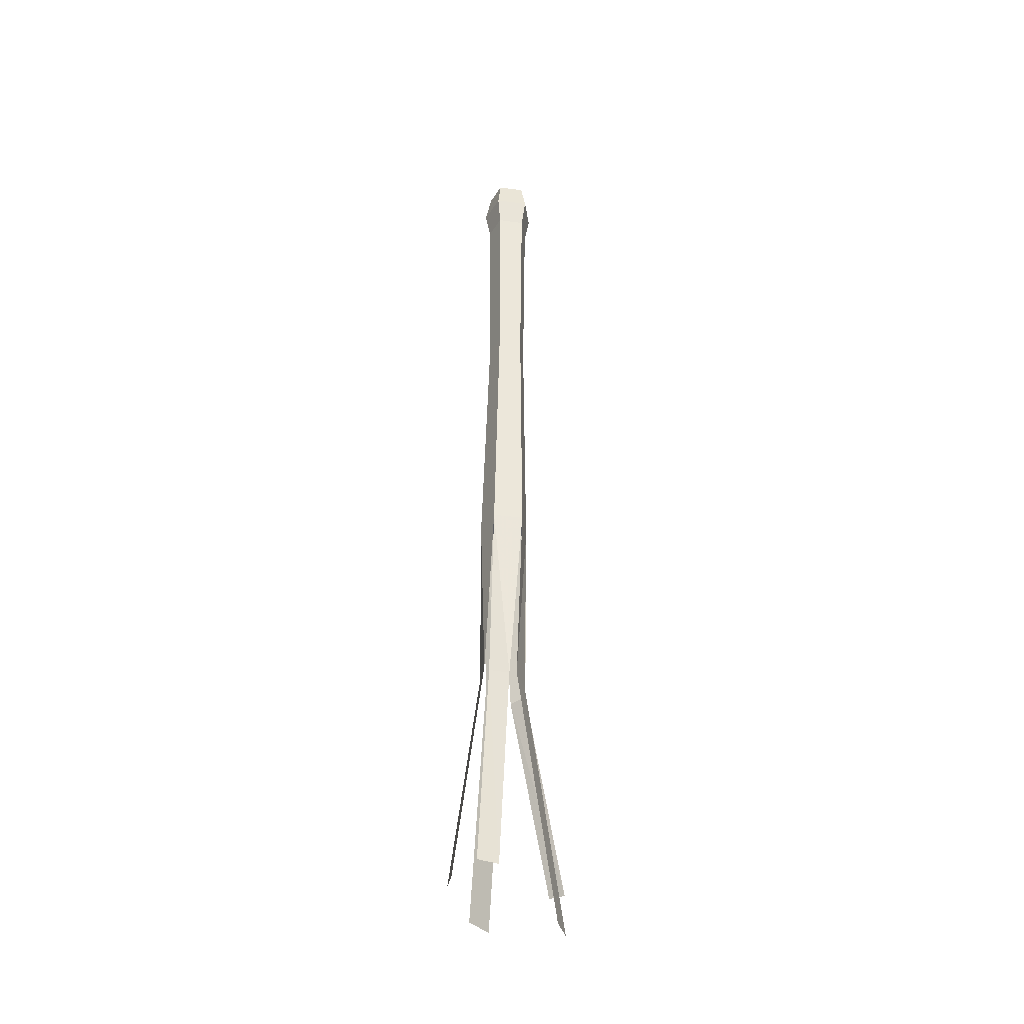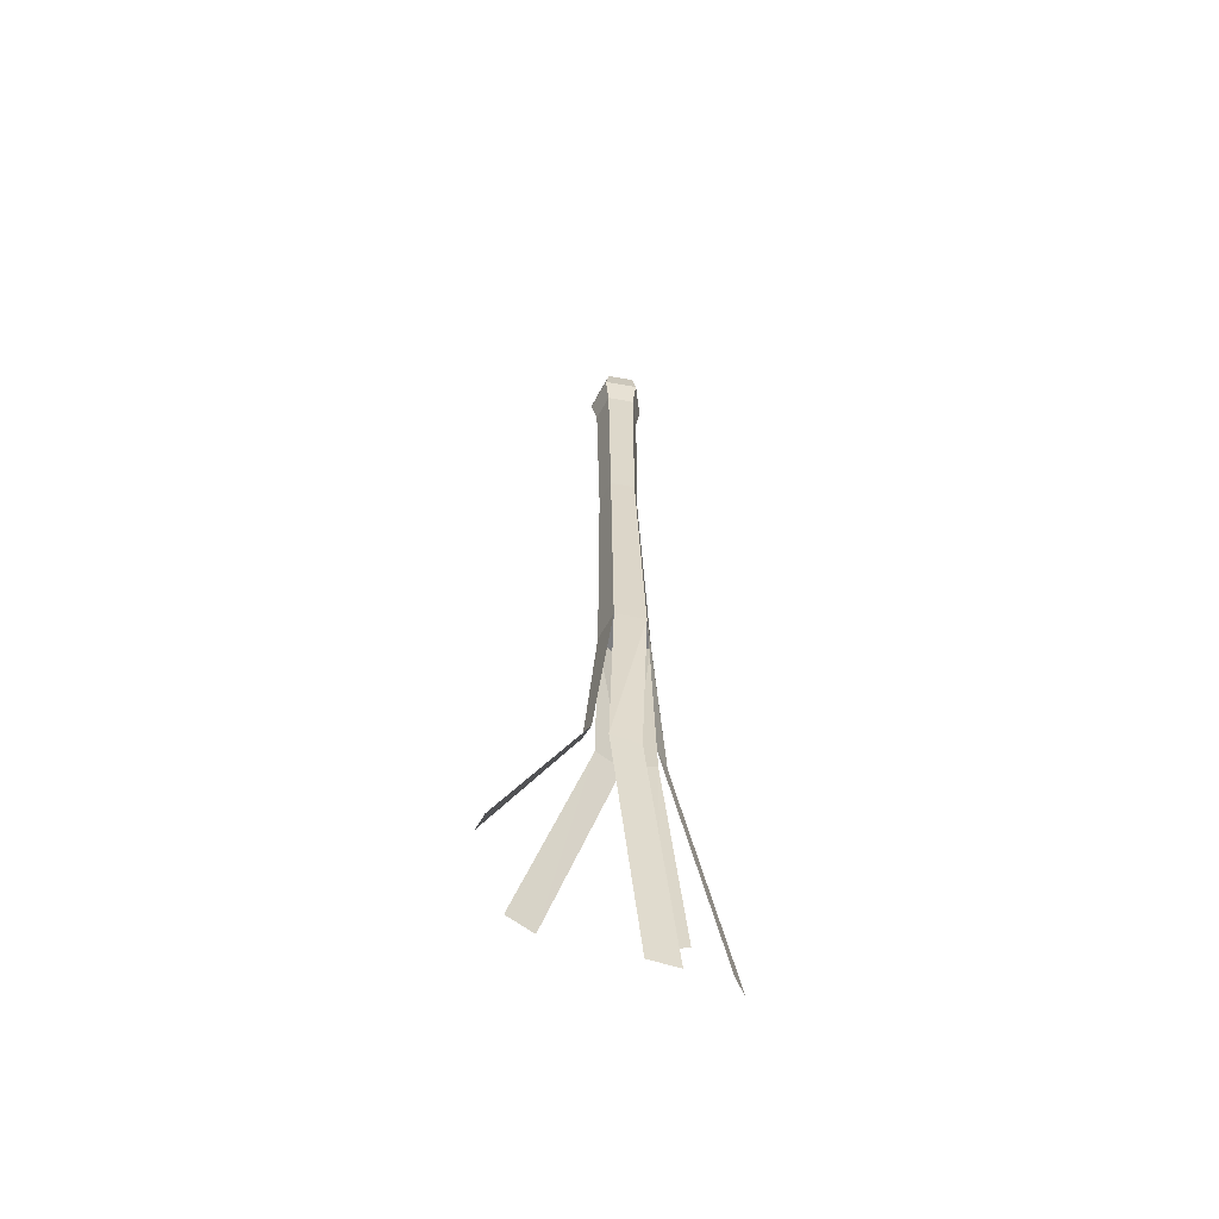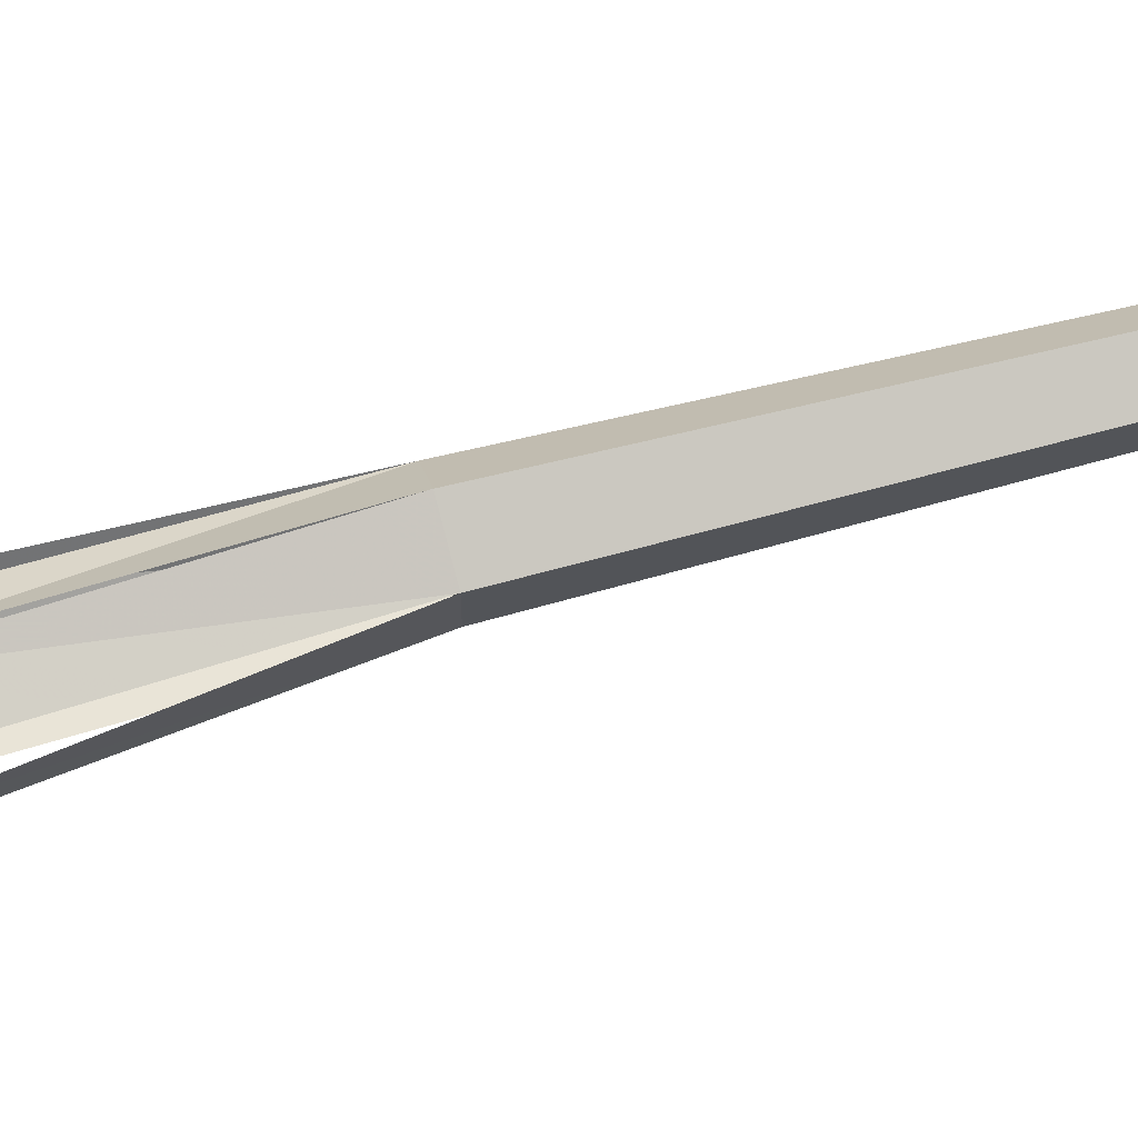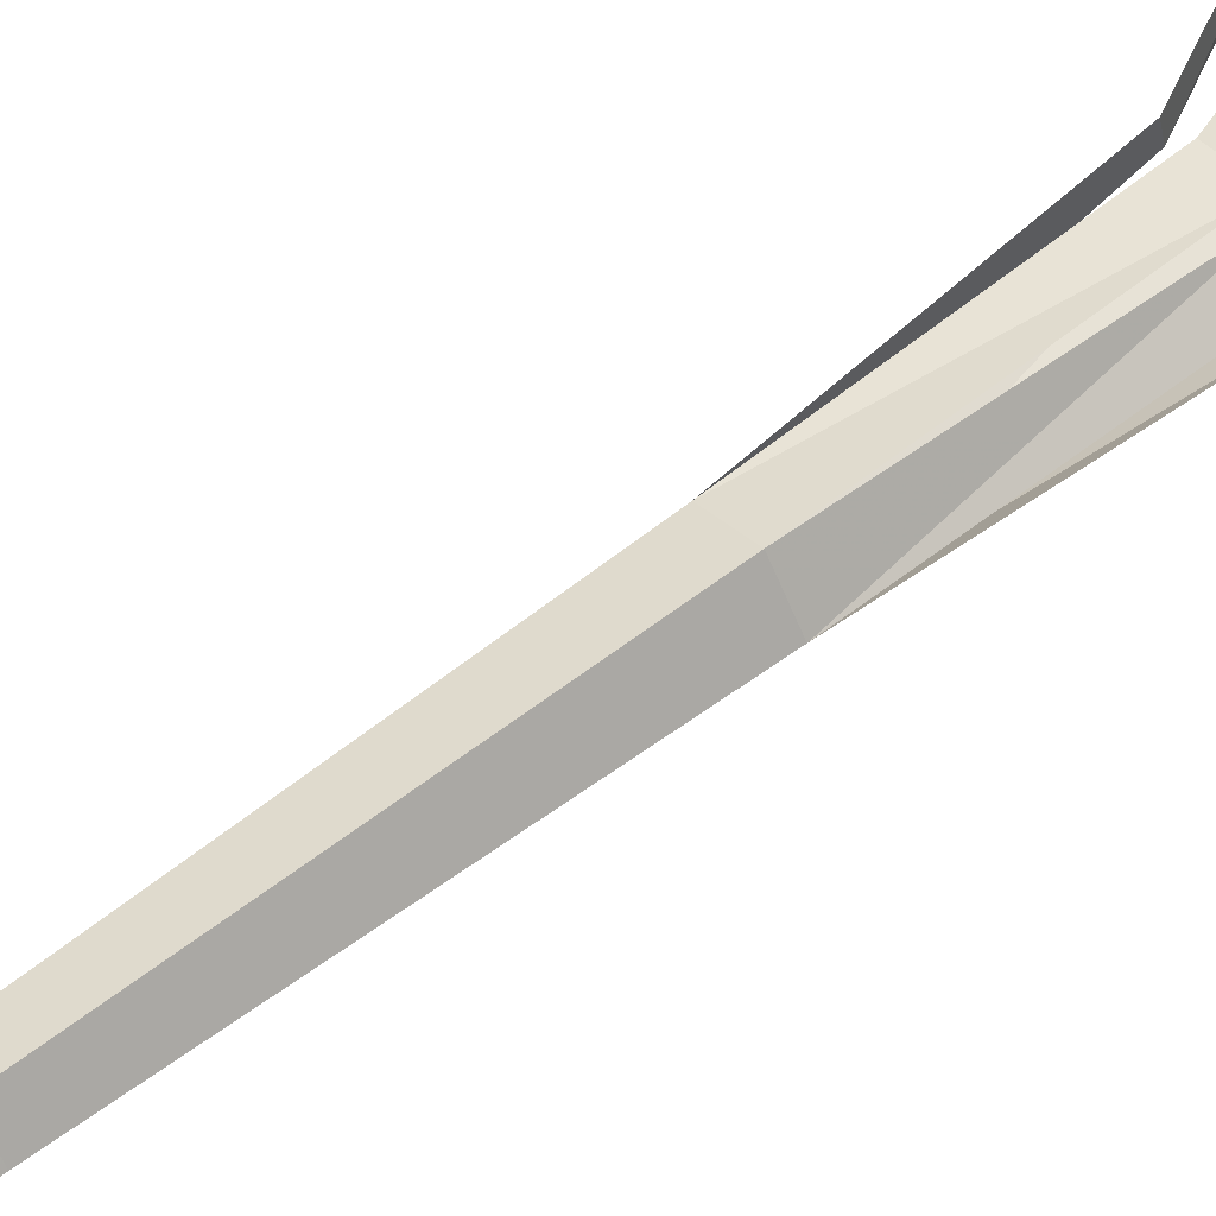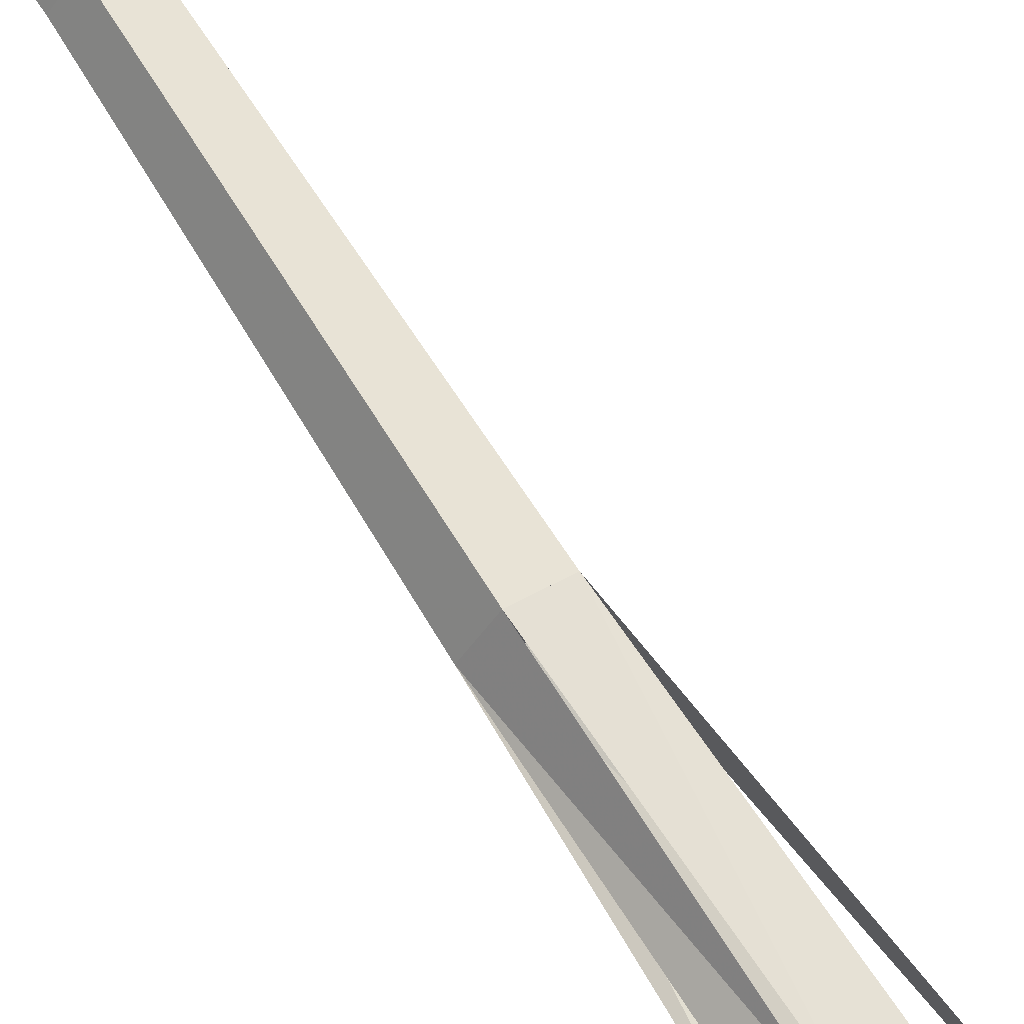
<metadata>
{"format":"obj","ext":"obj","renderer":"f3d","projection":"perspective","resolution":1024,"background":"white","views":[{"elev":-37.0,"azim":116.2,"up":"+Z"},{"elev":-59.4,"azim":-28.5,"up":"+Z"},{"elev":71.2,"azim":-105.4,"up":"+Y"},{"elev":55.8,"azim":49.4,"up":"+Y"},{"elev":69.8,"azim":146.7,"up":"+Y"}]}
</metadata>
<code>
v 2.669 -1.818 -10.85
v -2.339 -0.1911 -10.85
v -2.339 5.074 -10.85
v -2.339 5.074 -10.85
v 5.764 2.442 -10.85
v 2.669 -1.818 -10.85
v -2.339 5.074 -10.85
v 2.669 6.701 -10.85
v 5.764 2.442 -10.85
v 2.669 6.701 -10.85
v 1.919 5.133 -43.45
v -2.339 5.074 -10.85
v -2.339 5.074 -10.85
v 1.919 5.133 -43.45
v -3.09 4.227 -43.53
v 1.919 5.133 -43.45
v -9.873 6.836 -85.77
v -3.09 4.227 -43.53
v -3.09 4.227 -43.53
v -9.873 6.836 -85.77
v -14.88 5.927 -85.77
v -2.339 5.074 -10.85
v -5.777 3.061 -43.73
v -2.339 -0.1911 -10.85
v -2.339 -0.1911 -10.85
v -5.777 3.061 -43.73
v -5.85 0.1195 -44.38
v -5.777 3.061 -43.73
v -21.02 3.061 -75.41
v -5.85 0.1195 -44.38
v -5.85 0.1195 -44.38
v -21.02 3.061 -75.41
v -21.02 0.1195 -75.41
v -3.051 0.1195 -44.45
v 2.669 -1.818 -10.85
v -2.339 -0.1911 -10.85
v 2.669 -1.818 -10.85
v -3.051 0.1195 -44.45
v 1.946 -0.7894 -44.77
v -3.051 0.1195 -44.45
v 1.997 0.1195 -90.81
v 1.946 -0.7894 -44.77
v 1.946 -0.7894 -44.77
v 1.997 0.1195 -90.81
v 7.005 -0.7894 -90.81
v 5.764 2.442 -10.85
v 2.81 4.149 -43.69
v 2.669 6.701 -10.85
v 2.81 4.149 -43.69
v 5.764 2.442 -10.85
v 5.904 1.773 -44.3
v 5.904 1.773 -44.3
v 6.996 4.404 -81.89
v 2.81 4.149 -43.69
v 6.996 4.404 -81.89
v 5.904 1.773 -44.3
v 10.09 2.024 -81.89
v 2.669 -1.818 -10.85
v 7.369 1.59 -44.37
v 5.764 2.442 -10.85
v 7.369 1.59 -44.37
v 2.669 -1.818 -10.85
v 4.292 -0.7894 -44.83
v 14.56 -0.7894 -88.05
v 7.369 1.59 -44.37
v 4.292 -0.7894 -44.83
v 7.369 1.59 -44.37
v 14.56 -0.7894 -88.05
v 17.65 1.59 -88.05
v 1.422 -0.9281 34.21
v -2.339 -0.1911 -10.85
v 2.669 -1.818 -10.85
v -2.54 0.359 34.21
v -2.339 -0.1911 -10.85
v 1.422 -0.9281 34.21
v 1.27 -1.311 68.1
v -2.54 0.359 34.21
v 1.422 -0.9281 34.21
v -2.54 0.359 34.21
v -2.339 5.074 -10.85
v -2.339 -0.1911 -10.85
v -3.141 0.1222 68.1
v -2.54 0.359 34.21
v 1.27 -1.311 68.1
v 1.475 -2.224 73.27
v -3.141 0.1222 68.1
v 1.27 -1.311 68.1
v -2.54 4.524 34.21
v -2.339 5.074 -10.85
v -2.54 0.359 34.21
v -3.027 0.1963 78.2
v 1.475 -2.224 73.27
v 1.243 -1.191 78.2
v 1.475 -2.224 73.27
v -3.027 0.1963 78.2
v -4.01 -0.4422 73.27
v -3.141 0.1222 68.1
v 1.475 -2.224 73.27
v -4.01 -0.4422 73.27
v -3.027 4.687 78.2
v -4.01 -0.4422 73.27
v -3.027 0.1963 78.2
v -3.141 4.761 68.1
v -2.54 0.359 34.21
v -3.141 0.1222 68.1
v -4.01 -0.4422 73.27
v -3.141 4.761 68.1
v -3.141 0.1222 68.1
v -2.54 0.359 34.21
v -3.141 4.761 68.1
v -2.54 4.524 34.21
v -4.01 -0.4422 73.27
v -3.027 4.687 78.2
v -4.01 5.325 73.27
v -3.141 4.761 68.1
v -4.01 -0.4422 73.27
v -4.01 5.325 73.27
v -3.027 4.687 78.2
v 1.475 7.107 73.27
v -4.01 5.325 73.27
v 1.475 7.107 73.27
v -3.141 4.761 68.1
v -4.01 5.325 73.27
v 1.243 6.074 78.2
v 1.475 7.107 73.27
v -3.027 4.687 78.2
v 1.27 6.194 68.1
v -2.54 4.524 34.21
v -3.141 4.761 68.1
v -3.141 4.761 68.1
v 1.475 7.107 73.27
v 1.27 6.194 68.1
v 1.243 6.074 78.2
v 4.865 2.442 73.27
v 1.475 7.107 73.27
v 4.865 2.442 73.27
v 1.27 6.194 68.1
v 1.475 7.107 73.27
v 4.865 2.442 73.27
v 1.243 6.074 78.2
v 3.883 2.442 78.2
v 1.243 -1.191 78.2
v 4.865 2.442 73.27
v 3.883 2.442 78.2
v 4.865 2.442 73.27
v 1.243 -1.191 78.2
v 1.475 -2.224 73.27
v 1.27 -1.311 68.1
v 4.865 2.442 73.27
v 1.475 -2.224 73.27
v 4.865 2.442 73.27
v 1.27 -1.311 68.1
v 3.997 2.442 68.1
v 1.27 6.194 68.1
v 4.865 2.442 73.27
v 3.997 2.442 68.1
v 1.27 -1.311 68.1
v 1.422 -0.9281 34.21
v 3.997 2.442 68.1
v -2.54 4.524 34.21
v 1.27 6.194 68.1
v 1.422 5.811 34.21
v 3.997 2.442 68.1
v 1.422 5.811 34.21
v 1.27 6.194 68.1
v 1.422 5.811 34.21
v -2.339 5.074 -10.85
v -2.54 4.524 34.21
v -2.339 5.074 -10.85
v 1.422 5.811 34.21
v 2.669 6.701 -10.85
v 1.422 5.811 34.21
v 5.764 2.442 -10.85
v 2.669 6.701 -10.85
v 5.764 2.442 -10.85
v 1.422 -0.9281 34.21
v 2.669 -1.818 -10.85
v 1.422 5.811 34.21
v 3.997 2.442 68.1
v 3.87 2.442 34.21
v 3.87 2.442 34.21
v 5.764 2.442 -10.85
v 1.422 5.811 34.21
v 3.997 2.442 68.1
v 1.422 -0.9281 34.21
v 3.87 2.442 34.21
v 1.422 -0.9281 34.21
v 5.764 2.442 -10.85
v 3.87 2.442 34.21
v -3.027 0.1963 78.2
v 1.243 -1.191 78.2
v 0.06299 2.442 80.46
v -3.027 4.687 78.2
v -3.027 0.1963 78.2
v 0.06299 2.442 80.46
v 1.243 -1.191 78.2
v 3.883 2.442 78.2
v 0.06299 2.442 80.46
v 1.243 6.074 78.2
v -3.027 4.687 78.2
v 0.06299 2.442 80.46
v 3.883 2.442 78.2
v 1.243 6.074 78.2
v 0.06299 2.442 80.46
g UnrealEdObject
f 1 2 3
f 4 5 6
f 7 8 9
f 10 11 12
f 13 14 15
f 16 17 18
f 19 20 21
f 22 23 24
f 25 26 27
f 28 29 30
f 31 32 33
f 34 35 36
f 37 38 39
f 40 41 42
f 43 44 45
f 76 77 78
f 79 80 81
f 82 83 84
f 85 86 87
f 88 89 90
f 91 92 93
f 94 95 96
f 97 98 99
f 100 101 102
f 103 104 105
f 106 107 108
f 109 110 111
f 112 113 114
f 115 116 117
f 118 119 120
f 121 122 123
f 124 125 126
f 127 128 129
f 130 131 132
f 133 134 135
f 136 137 138
f 139 140 141
f 142 143 144
f 145 146 147
f 148 149 150
f 151 152 153
f 154 155 156
f 157 158 159
f 160 161 162
f 163 164 165
f 46 47 48
f 49 50 51
f 52 53 54
f 55 56 57
f 58 59 60
f 61 62 63
f 64 65 66
f 67 68 69
f 70 71 72
f 73 74 75
f 175 176 177
f 178 179 180
f 181 182 183
f 184 185 186
f 187 188 189
f 190 191 192
f 193 194 195
f 196 197 198
f 199 200 201
f 202 203 204
f 166 167 168
f 169 170 171
f 172 173 174
g

</code>
